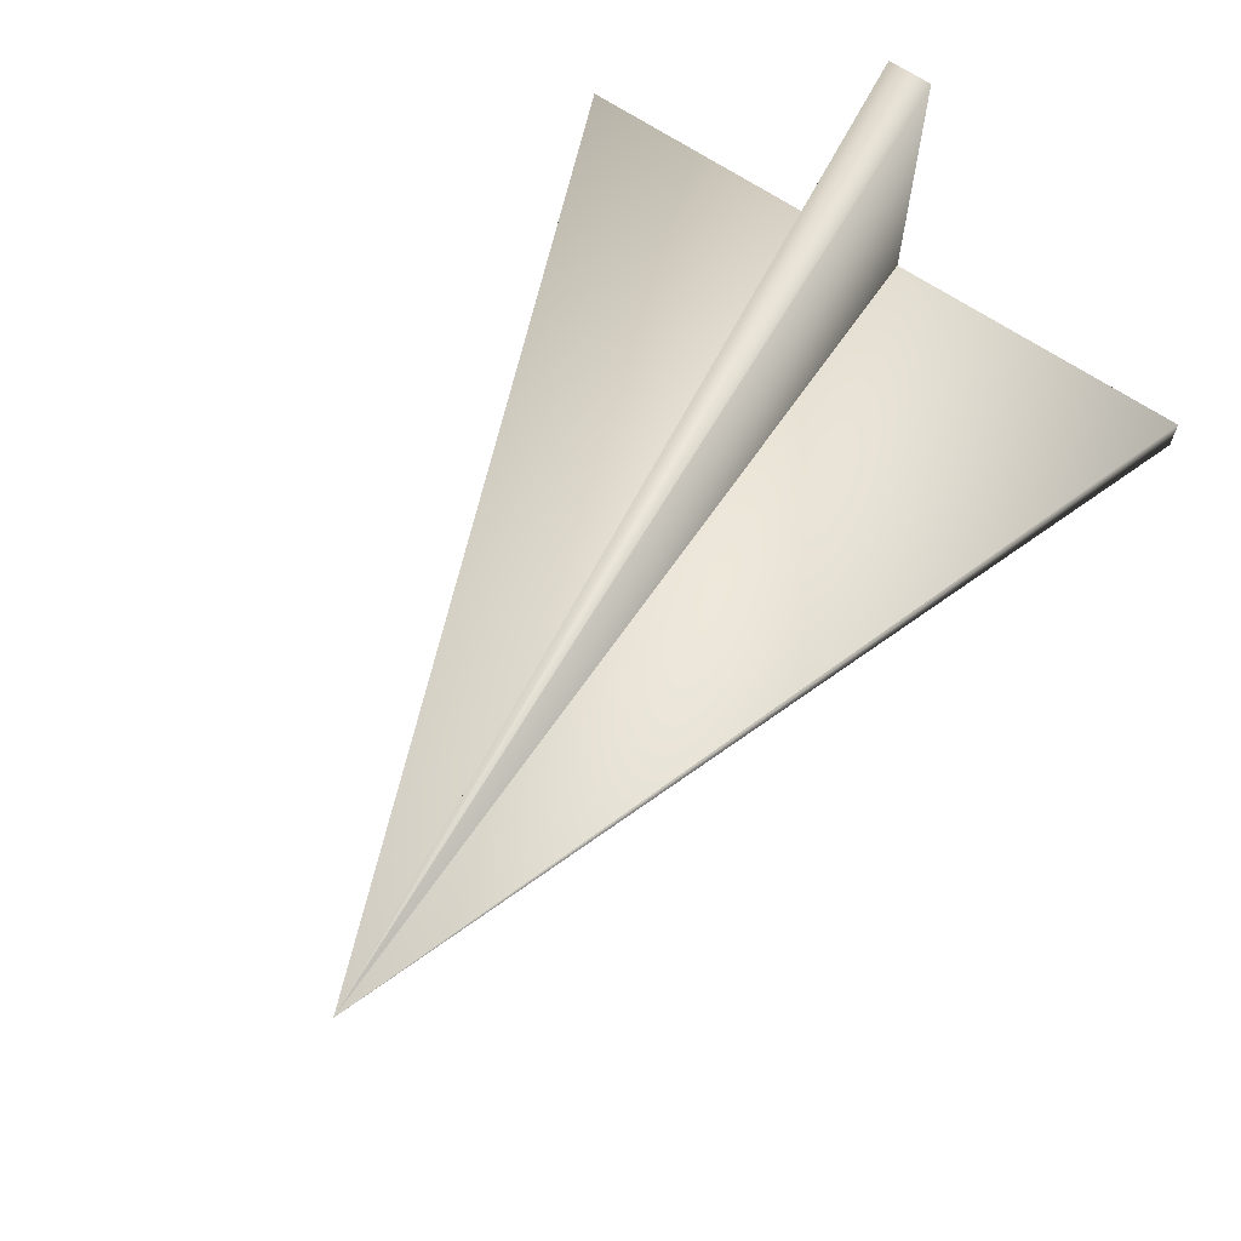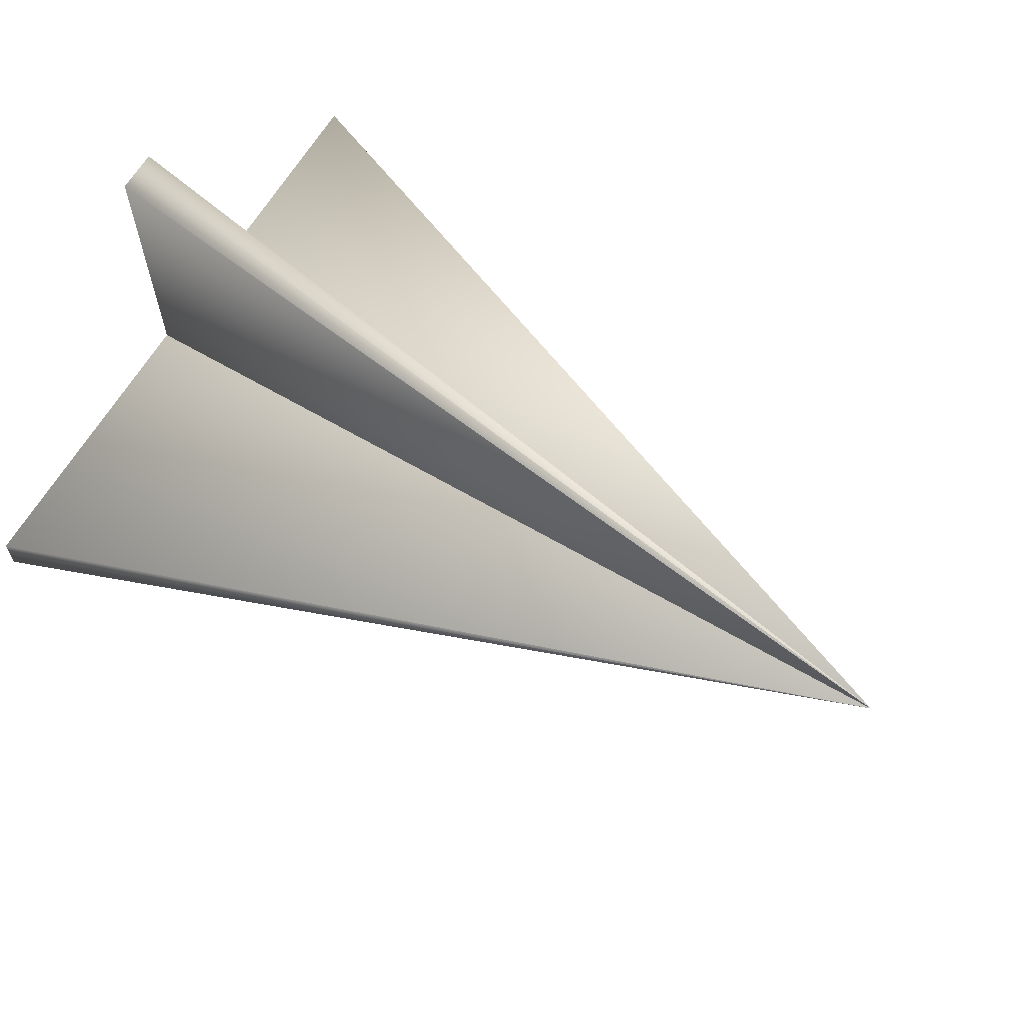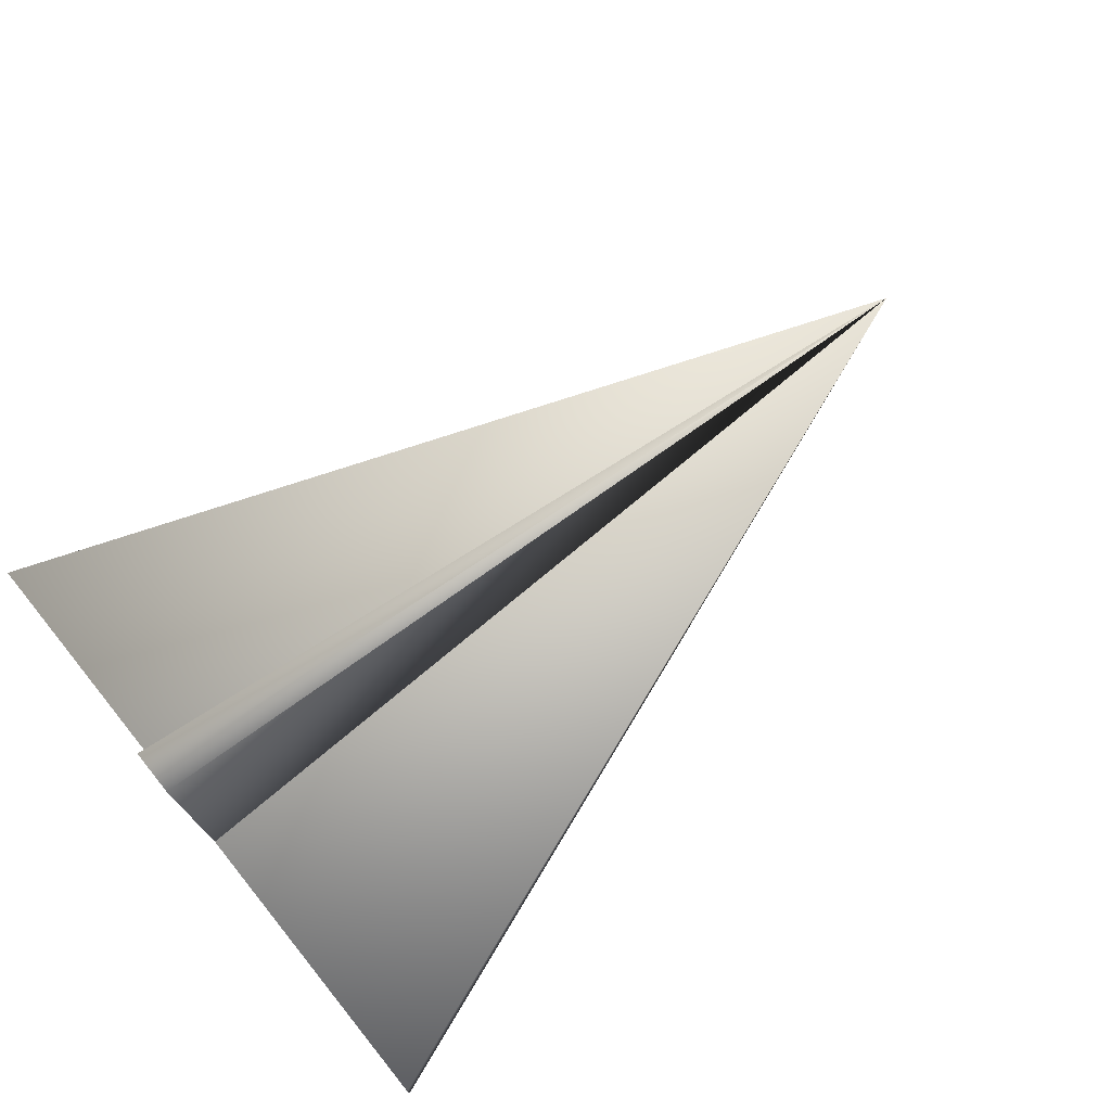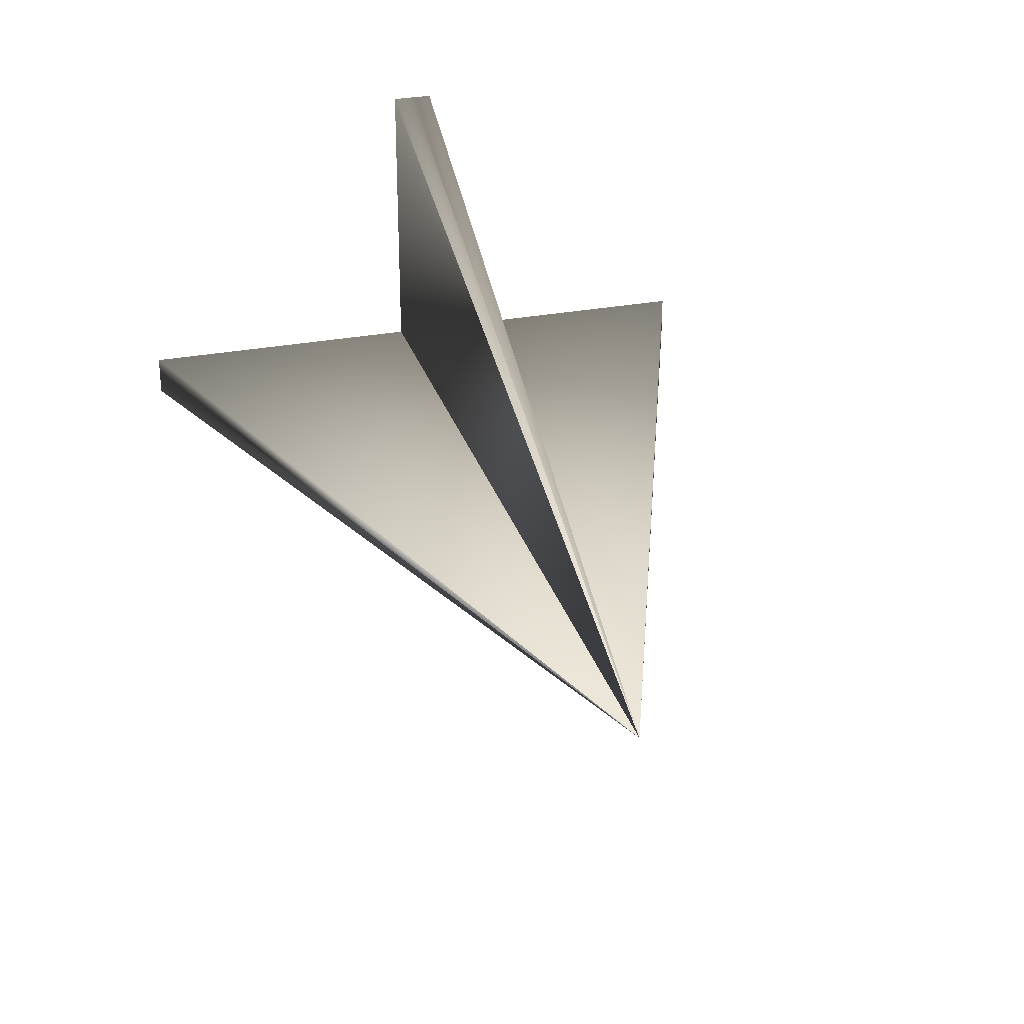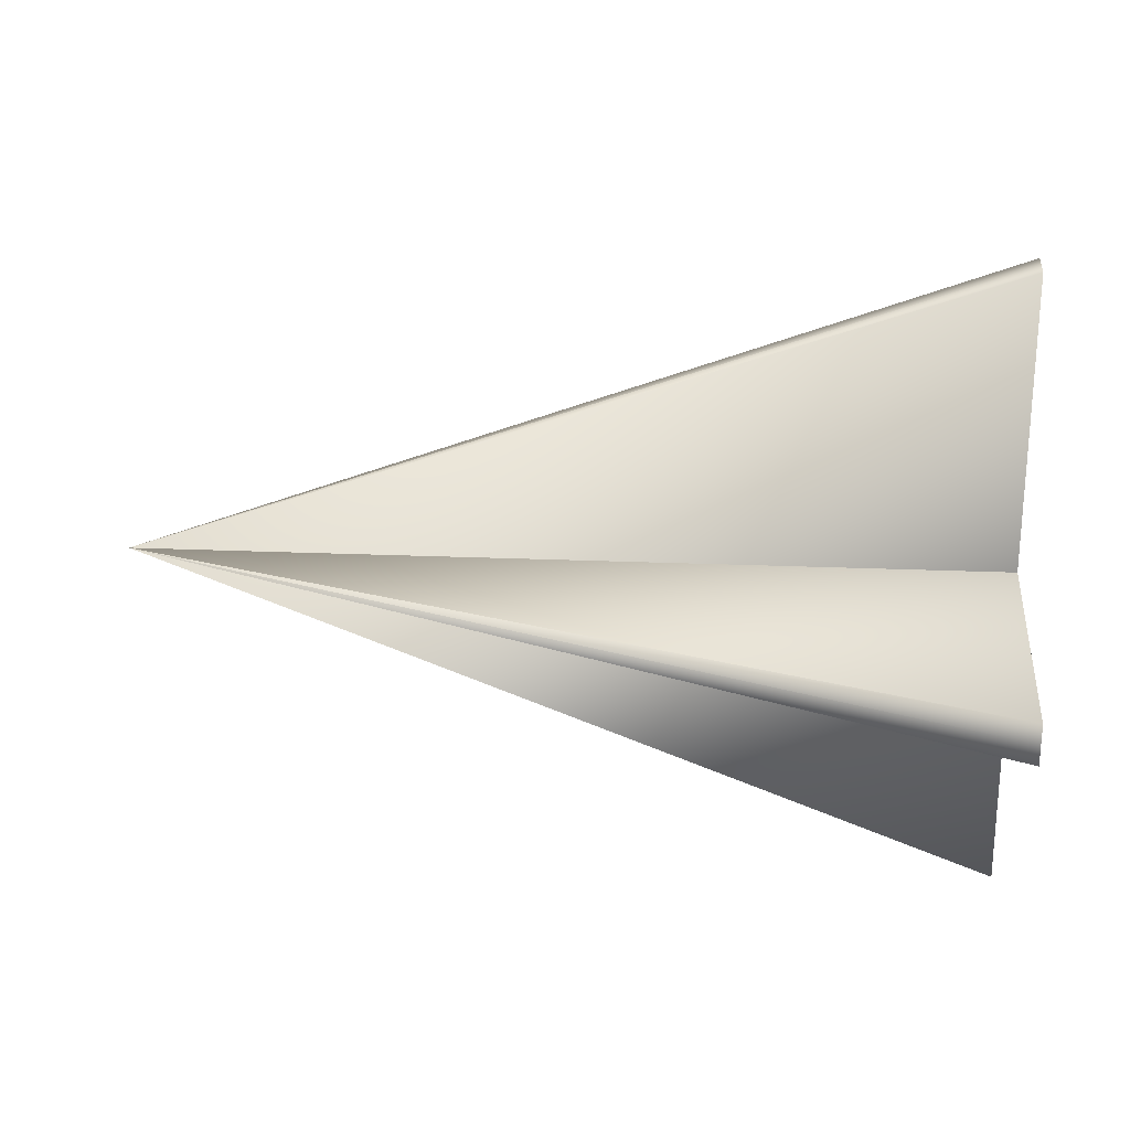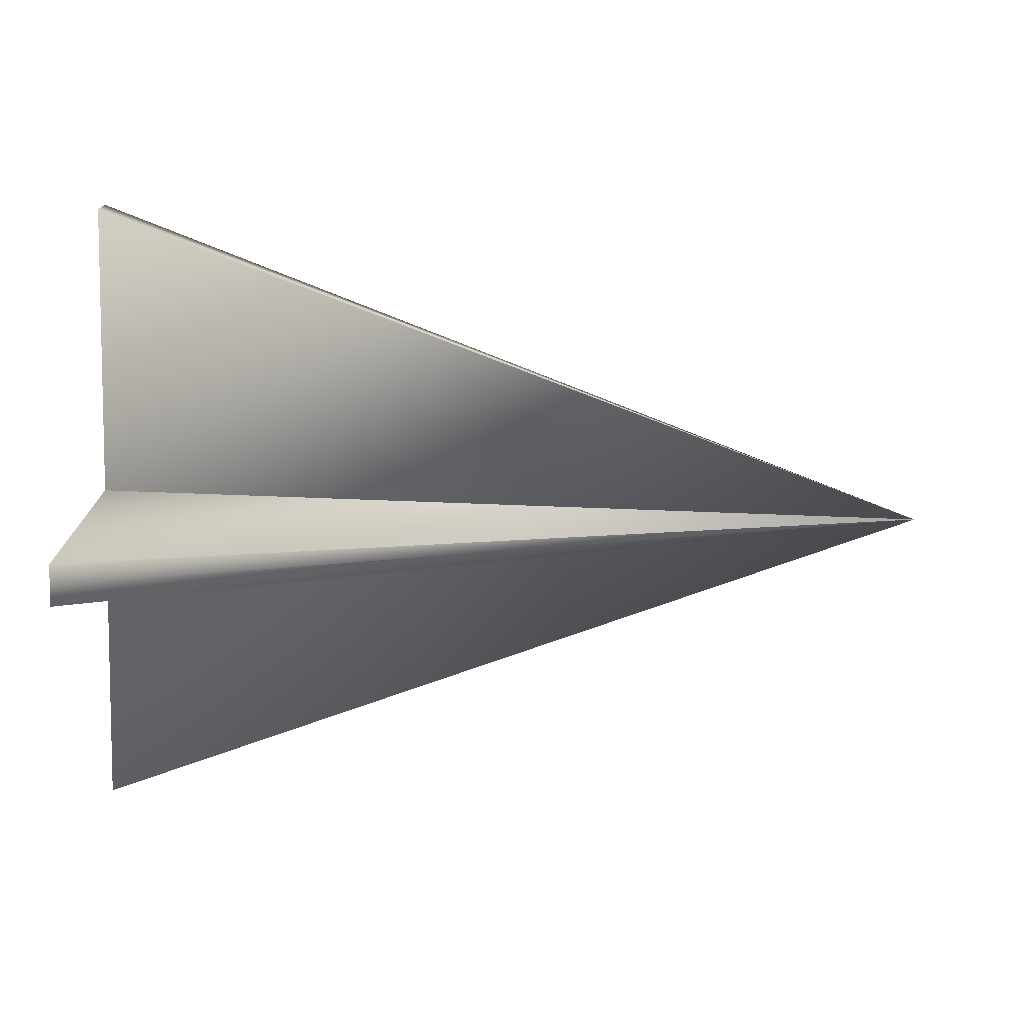
<metadata>
{"format":"obj","ext":"obj","renderer":"f3d","projection":"perspective","resolution":1024,"background":"white","views":[{"elev":67.4,"azim":123.7,"up":"+Y"},{"elev":65.2,"azim":31.1,"up":"+Y"},{"elev":75.3,"azim":-38.8,"up":"+Z"},{"elev":29.7,"azim":74.4,"up":"+Z"},{"elev":25.2,"azim":-174.7,"up":"+Y"},{"elev":-76.0,"azim":-1.1,"up":"+Z"}]}
</metadata>
<code>
v -0.7279 -0.2679 0
v -0.7279 0.2679 0
v 0 0 0
v 0 0 0
v -0.7279 -0.2679 0.01731
v -0.7279 0.2679 0.01731
v 0 0 0
v 0 0 0
v 0 0 0
v -0.7279 -0.2679 -0.01731
v -0.7279 0.2679 -0.01731
v 0 0 0
v -0.7279 0 -0.2679
v -0.7279 0 0.2679
v 0 0 0
v 0 0 0
v -0.7279 -0.01731 -0.2679
v -0.7279 -0.01731 0.2679
v 0 0 0
v 0 0 0
v 0 0 0
v -0.7279 0.01731 -0.2679
v -0.7279 0.01731 0.2679
v 0 0 0
f 4 11 2
f 5 7 6
f 2 6 8
f 3 5 1
f 1 5 6 2
f 10 11 12
f 1 10 9
f 2 11 10 1
f 16 23 14
f 17 19 18
f 14 18 20
f 15 17 13
f 13 17 18 14
f 22 23 24
f 13 22 21
f 14 23 22 13

</code>
